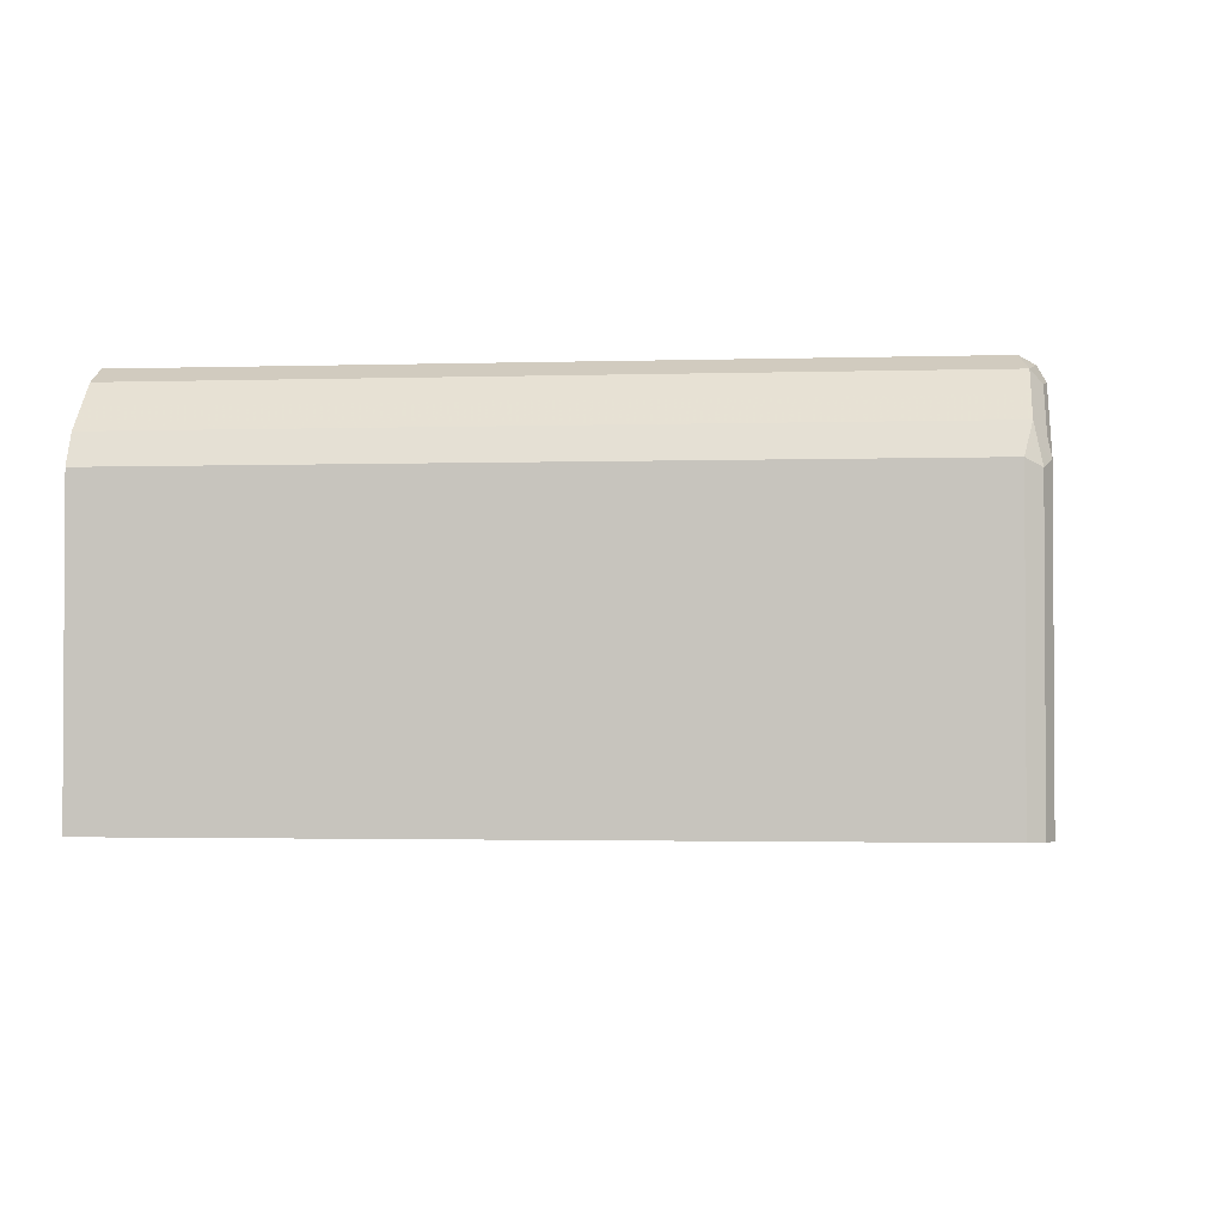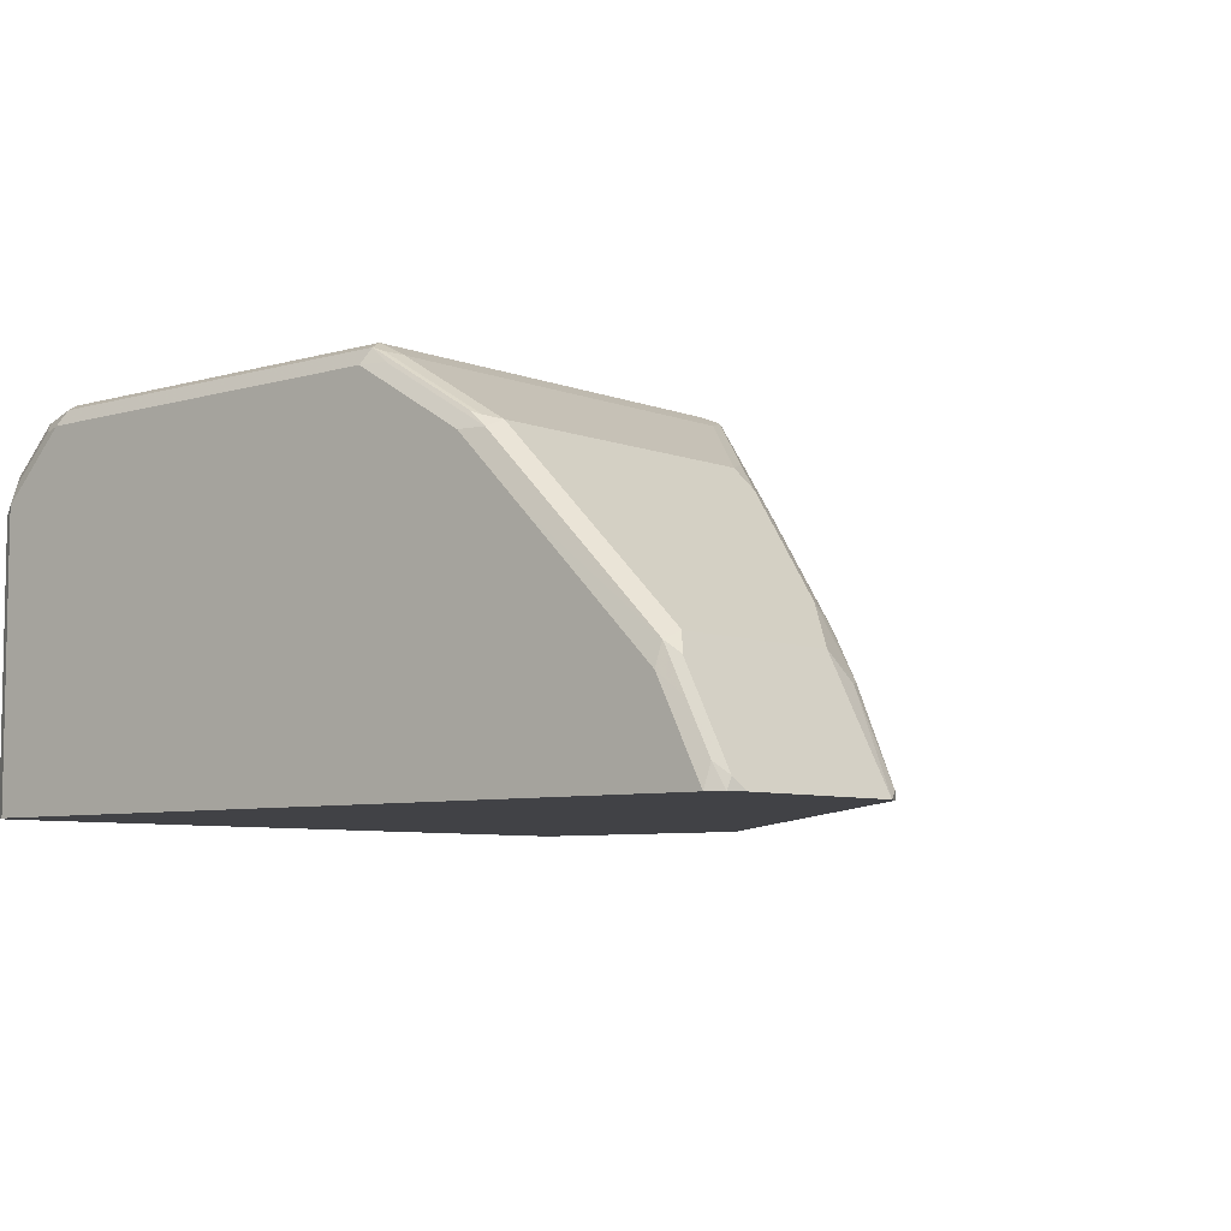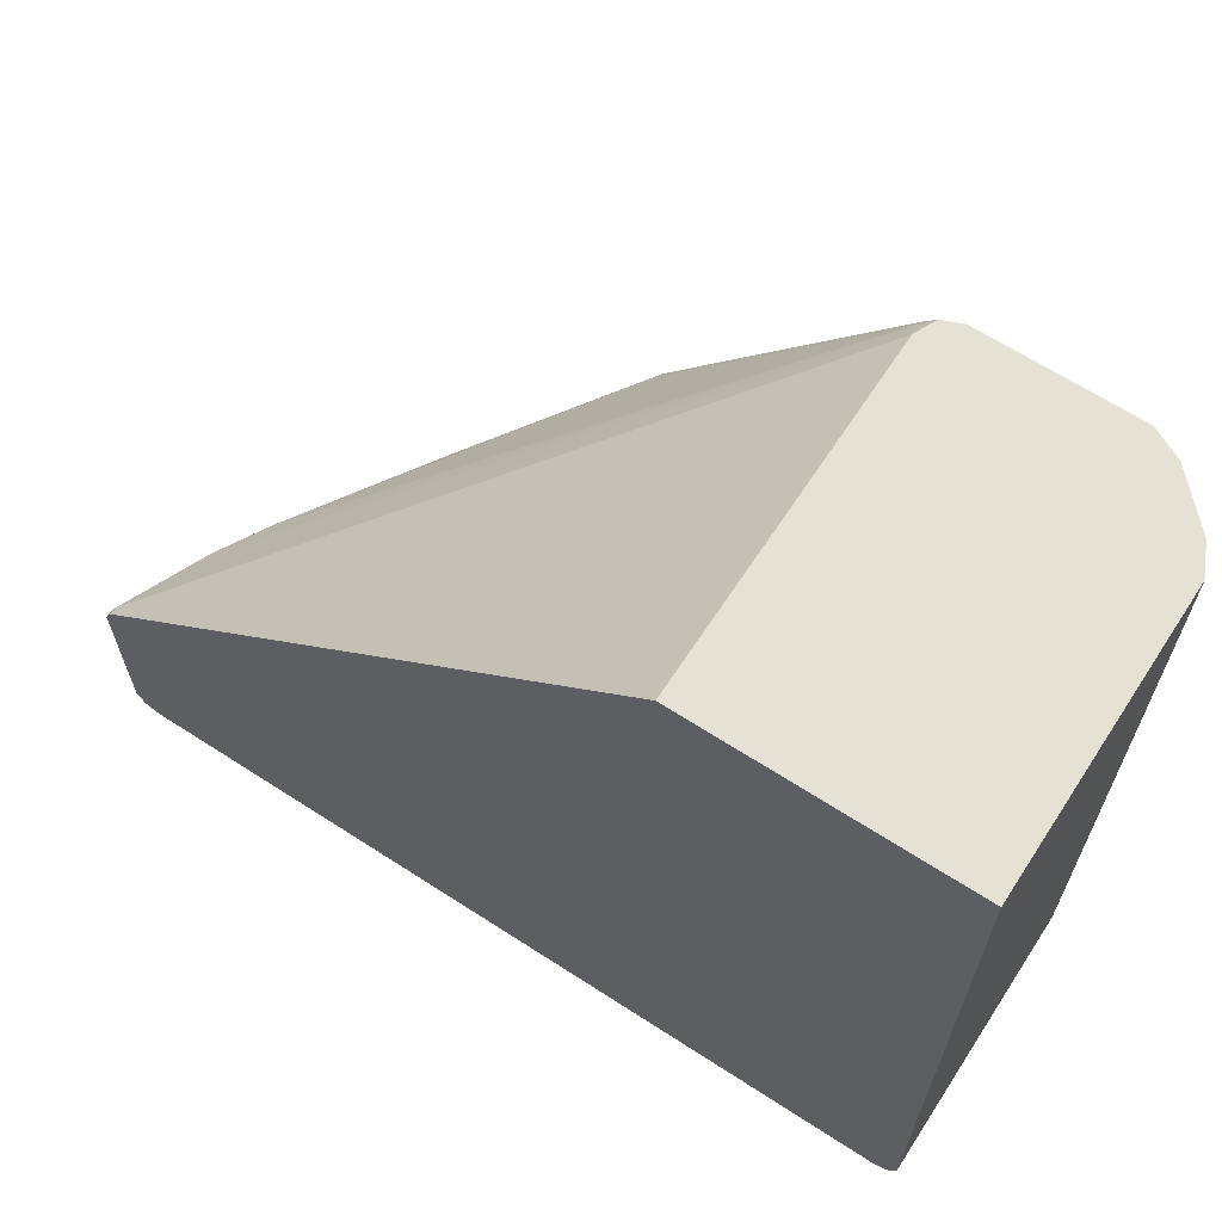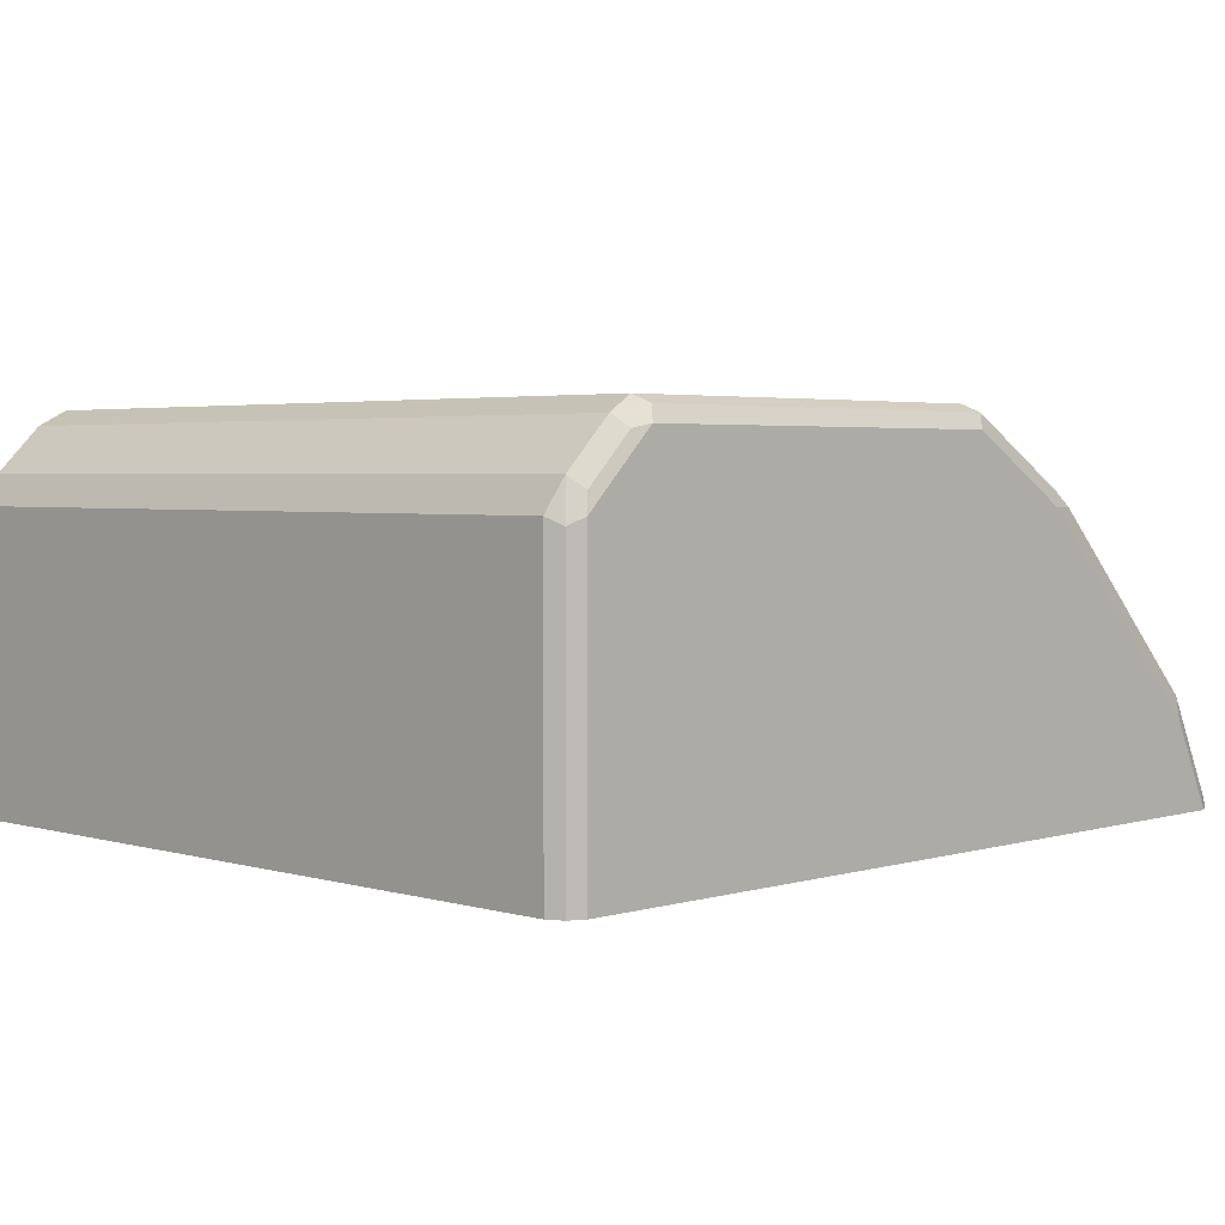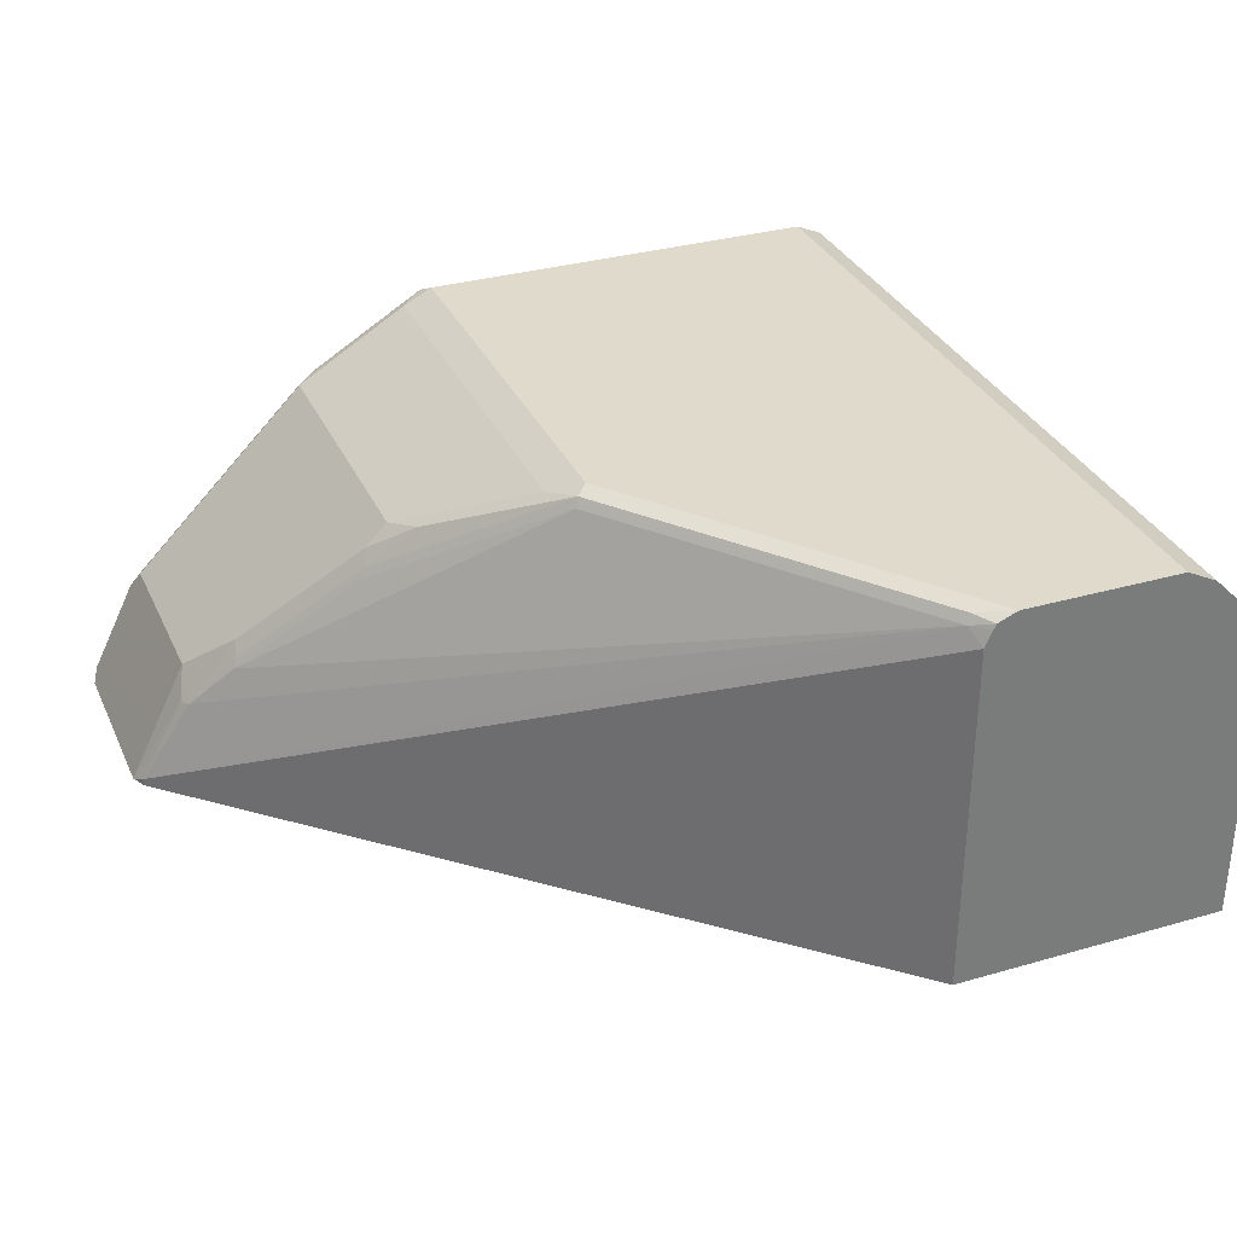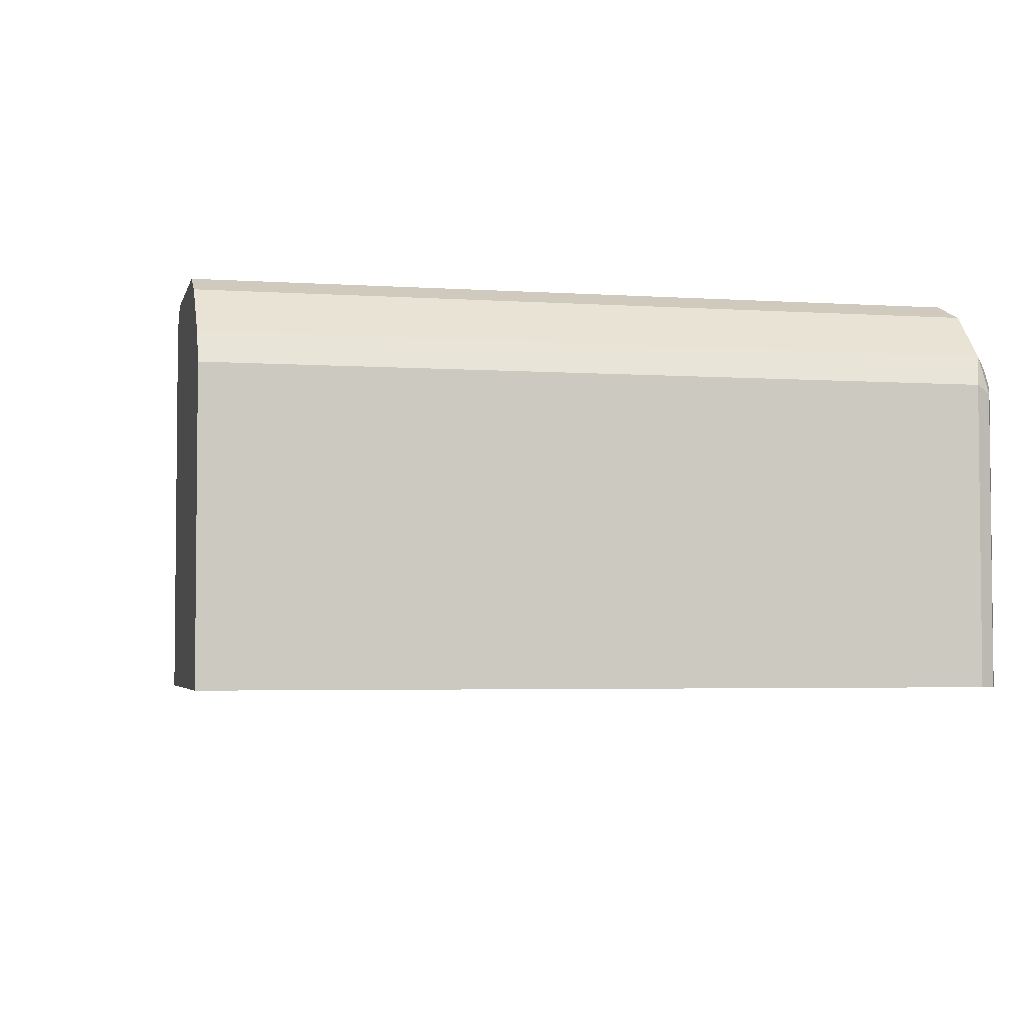
<metadata>
{"format":"obj","ext":"obj","renderer":"f3d","projection":"perspective","resolution":1024,"background":"white","views":[{"elev":-2.0,"azim":-83.6,"up":"+Z"},{"elev":-6.6,"azim":40.8,"up":"+Z"},{"elev":65.1,"azim":-146.9,"up":"+Y"},{"elev":3.2,"azim":-45.3,"up":"+Z"},{"elev":32.5,"azim":158.2,"up":"+Z"},{"elev":-3.7,"azim":-102.8,"up":"+Z"}]}
</metadata>
<code>
v -0.2871 -0.7768 0.4897
v -0.2842 -0.7739 0.5038
v -0.2955 -0.7683 0.4981
v -0.2983 -0.7711 0.4841
v -0.2871 -0.7768 0.2703
v -0.2364 -0.7768 0.5403
v -0.2505 -0.7739 0.5375
v -0.2758 -0.7655 0.5291
v -0.2927 -0.7655 0.5122
v -0.304 -0.7598 0.4897
v -0.2983 -0.7711 0.2703
v 0.3376 -0.7768 0.2703
v -0.2307 -0.7711 0.5516
v -0.2448 -0.7683 0.5488
v 0.06753 -0.7768 0.5403
v -0.2589 -0.7655 0.546
v -0.2758 -0.1964 0.5291
v -0.2927 -0.1964 0.5122
v -0.2976 -0.1964 0.5023
v -0.304 -0.7598 0.2703
v -0.304 -0.1964 0.4897
v 0.349 -0.7711 0.2703
v 0.3398 -0.7725 0.2871
v 0.3208 -0.7768 0.304
v -0.2364 -0.7598 0.5572
v 0.07313 -0.7711 0.5516
v 0.152 -0.7768 0.4897
v 0.08648 -0.7725 0.5403
v -0.2589 -0.1964 0.546
v -0.304 -0.1964 0.2703
v 0.3546 -0.76 0.2703
v 0.3504 -0.7683 0.2786
v 0.3229 -0.7725 0.3209
v 0.3039 -0.7768 0.3377
v -0.2364 -0.1964 0.5572
v 0.06753 -0.7598 0.5572
v 0.1576 -0.7711 0.501
v 0.08016 -0.7683 0.5488
v 0.2026 -0.7768 0.439
v 0.1709 -0.7725 0.4897
v -0.09601 -0.1964 0.2703
v 0.3546 -0.6248 0.2703
v 0.3433 -0.7598 0.2927
v 0.3166 -0.7683 0.3462
v 0.306 -0.7725 0.3546
v -0.1182 -0.1964 0.5572
v 0.09002 -0.7598 0.546
v 0.06753 -0.4391 0.5572
v 0.1646 -0.7683 0.4981
v 0.1745 -0.7598 0.4953
v 0.2589 -0.7598 0.4109
v -0.09601 -0.1964 0.5351
v 0.349 -0.6135 0.2703
v 0.3545 -0.6246 0.2703
v 0.349 -0.6135 0.2758
v 0.3166 -0.6079 0.3399
v 0.3433 -0.6248 0.2927
v 0.3096 -0.7598 0.3602
v -0.09285 -0.2111 0.553
v -0.1034 -0.1964 0.5512
v 0.07597 -0.4306 0.553
v 0.09002 -0.456 0.546
v 0.1745 -0.5404 0.4953
v 0.2589 -0.591 0.4109
v -0.1013 -0.1964 0.547
v -0.09001 -0.2083 0.546
v 0.3123 -0.5994 0.342
v 0.3096 -0.6248 0.3602
v 0.1604 -0.515 0.5024
v 0.1942 -0.5319 0.4686
v 0.07874 -0.4278 0.546
v 0.1914 -0.5404 0.4784
v 0.2927 -0.6079 0.3771
v 0.2758 -0.591 0.394
v 0.2814 -0.5797 0.3771
v 0.2786 -0.5826 0.3842
v 0.197 -0.529 0.4615
f 42 55 56
f 40 51 50
f 41 52 55
f 41 55 53
f 42 54 55
f 42 56 57
f 47 50 63
f 43 68 58
f 44 58 45
f 45 58 51
f 46 59 60
f 46 48 61
f 46 61 59
f 47 49 50
f 43 57 68
f 40 45 51
f 27 39 45
f 38 49 47
f 26 38 36
f 47 63 62
f 27 45 40
f 31 42 57
f 31 57 43
f 31 43 32
f 32 43 58
f 40 50 49
f 32 58 44
f 32 45 33
f 33 45 34
f 34 45 39
f 36 38 47
f 36 47 62
f 36 62 48
f 37 40 49
f 32 44 45
f 48 62 61
f 61 71 66
f 50 64 63
f 64 74 72
f 66 71 75
f 66 75 67
f 67 75 76
f 67 76 74
f 67 74 73
f 67 73 68
f 69 72 70
f 70 72 74
f 70 74 76
f 70 76 75
f 70 75 77
f 70 77 71
f 26 49 38
f 71 77 75
f 64 73 74
f 64 68 73
f 63 72 69
f 63 64 72
f 51 58 68
f 51 68 64
f 52 65 66
f 52 66 55
f 53 55 54
f 55 66 67
f 55 67 56
f 50 51 64
f 56 67 68
f 59 66 60
f 59 61 66
f 60 66 65
f 61 62 69
f 61 69 70
f 61 70 71
f 62 63 69
f 56 68 57
f 26 37 49
f 17 35 46
f 26 28 40
f 4 10 20
f 4 20 11
f 5 11 20
f 5 20 30
f 5 30 41
f 5 41 53
f 5 53 54
f 5 54 42
f 5 42 31
f 5 31 22
f 5 22 12
f 6 13 14
f 6 14 16
f 6 16 7
f 6 15 26
f 3 10 4
f 6 26 13
f 3 9 10
f 2 8 9
f 1 2 3
f 1 3 4
f 1 4 11
f 1 11 5
f 1 5 12
f 1 12 24
f 1 24 34
f 1 34 39
f 1 39 27
f 1 27 15
f 1 15 6
f 1 6 7
f 1 7 2
f 2 7 16
f 2 16 8
f 26 40 37
f 8 16 29
f 2 9 3
f 8 17 18
f 17 60 65
f 17 65 52
f 17 52 41
f 17 41 30
f 17 30 21
f 17 21 19
f 22 31 32
f 22 32 23
f 23 32 33
f 23 33 34
f 23 34 24
f 25 36 48
f 25 48 46
f 25 46 35
f 8 29 17
f 17 46 60
f 17 29 35
f 17 19 18
f 16 25 35
f 8 18 9
f 16 35 29
f 9 18 19
f 9 19 10
f 10 19 21
f 10 30 20
f 12 22 23
f 12 23 24
f 10 21 30
f 13 26 36
f 13 36 25
f 14 25 16
f 15 27 40
f 15 40 28
f 15 28 26
f 13 25 14

</code>
